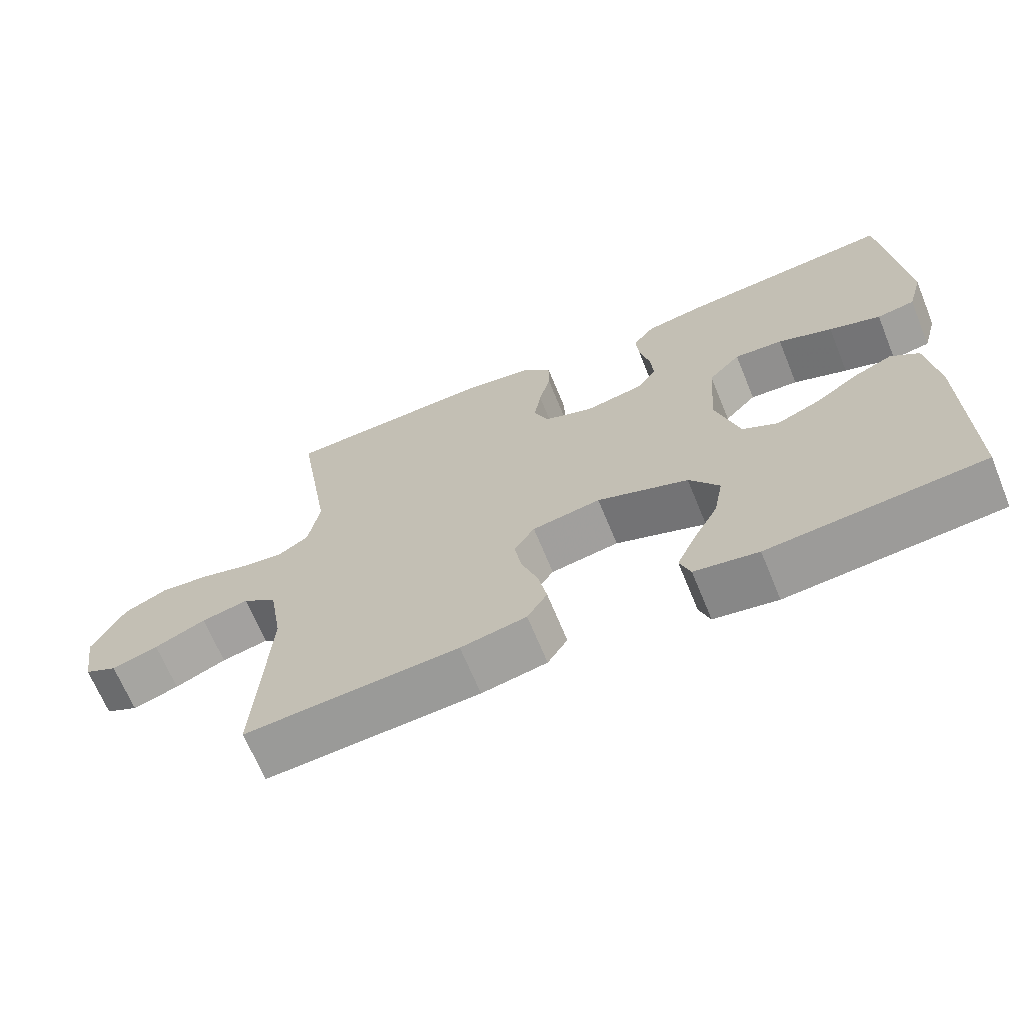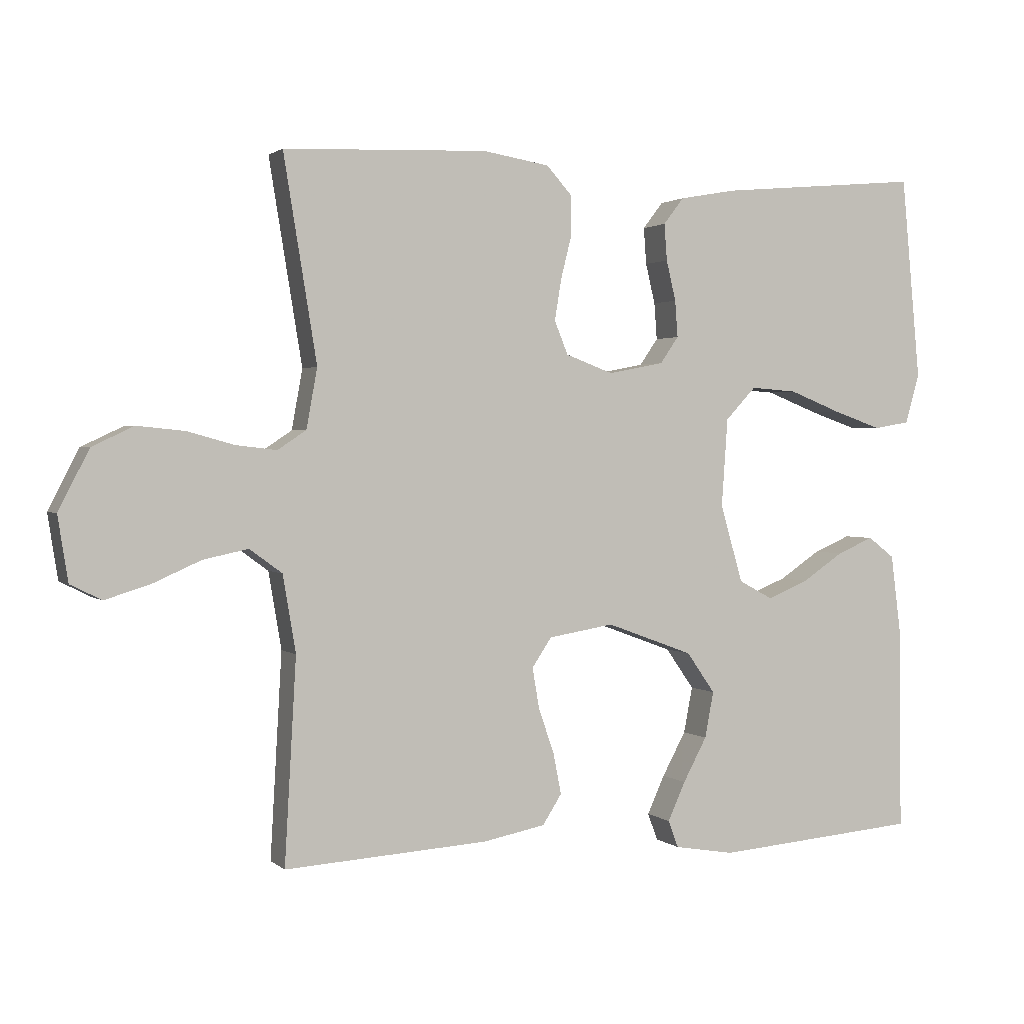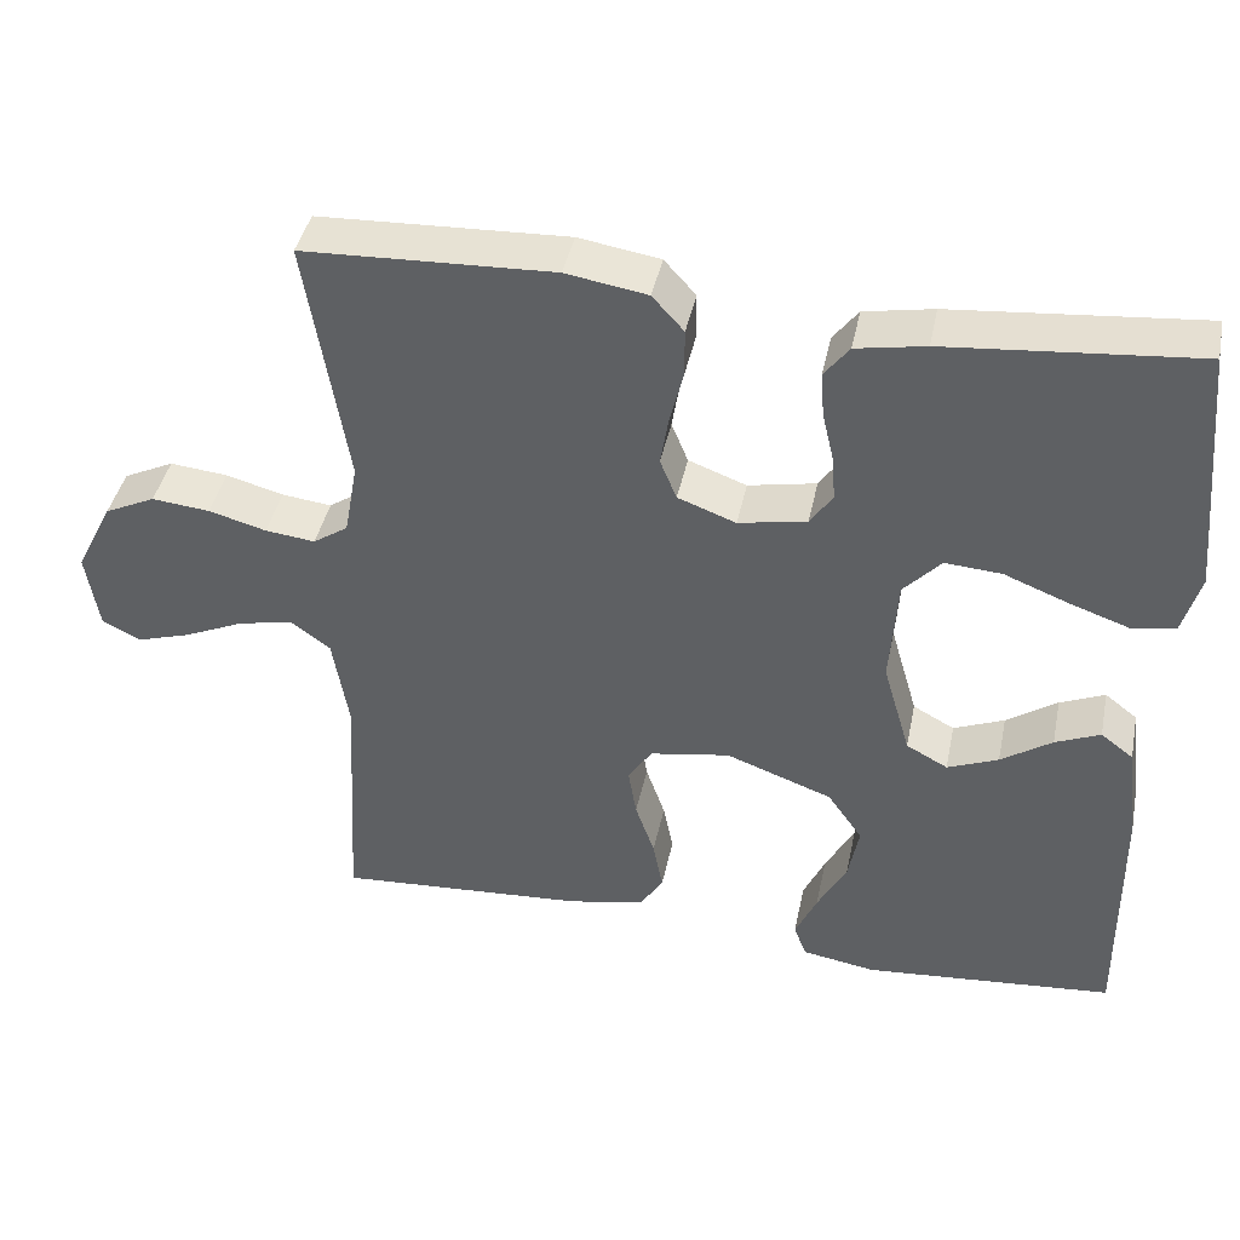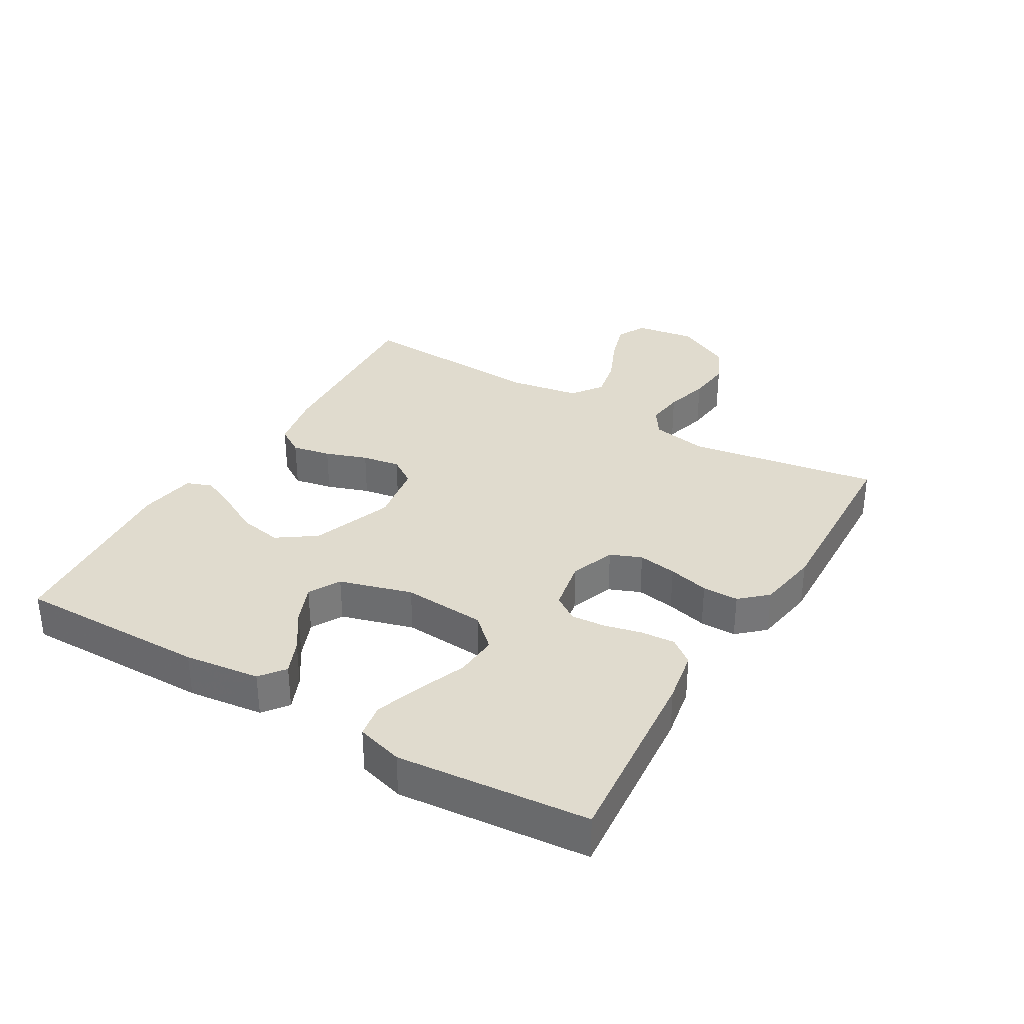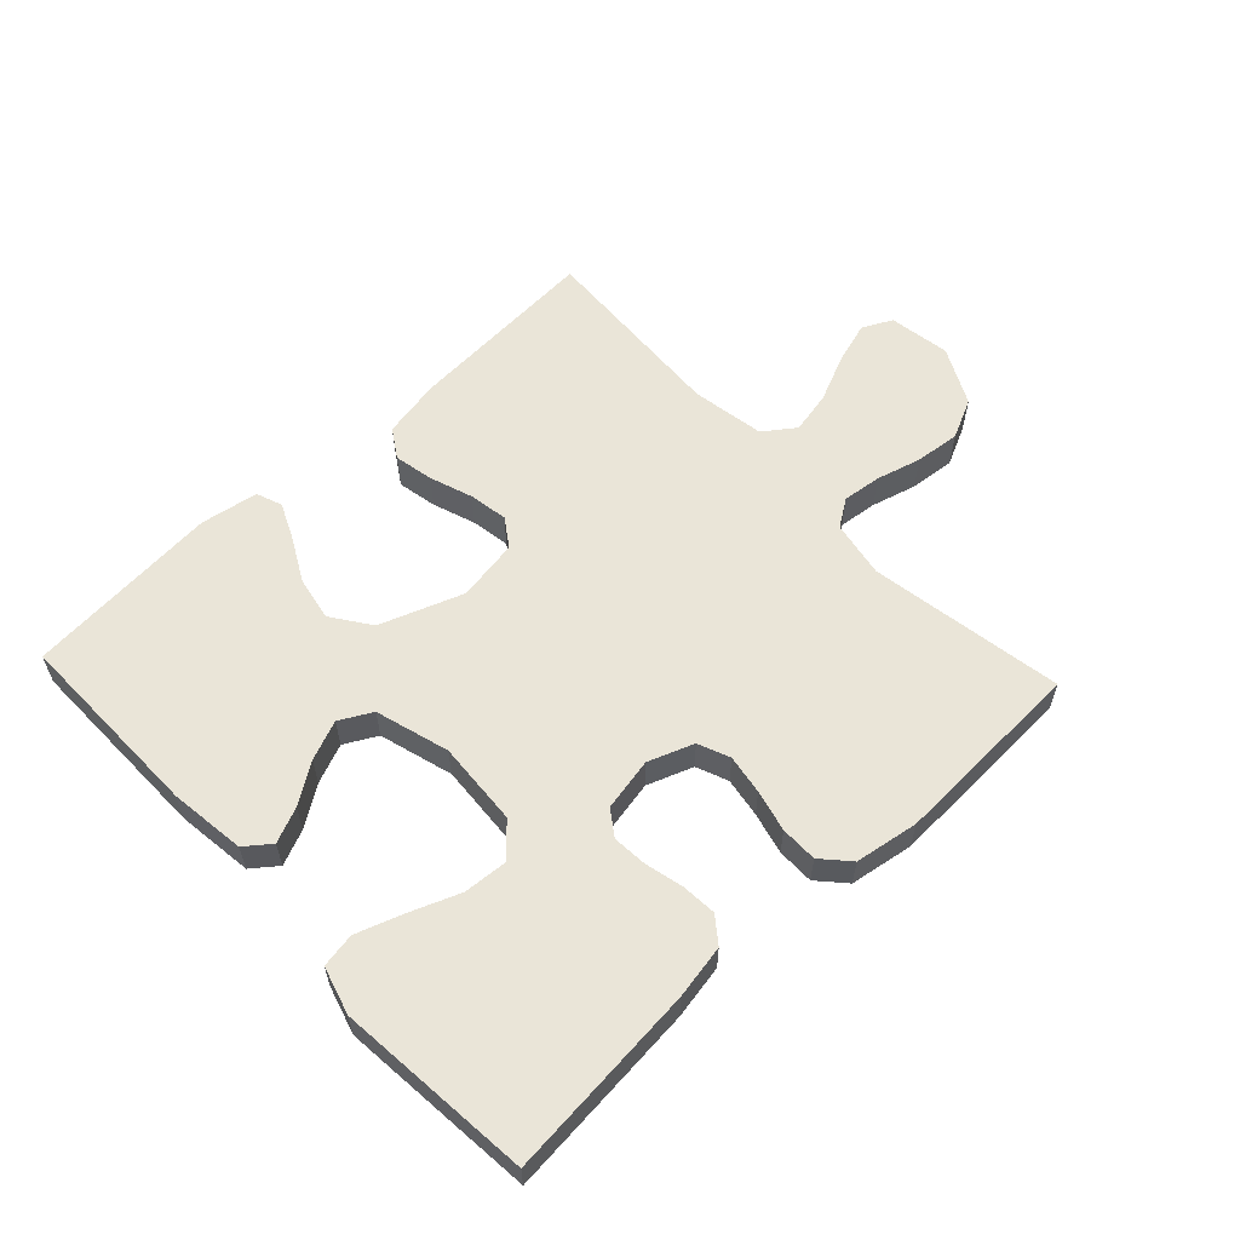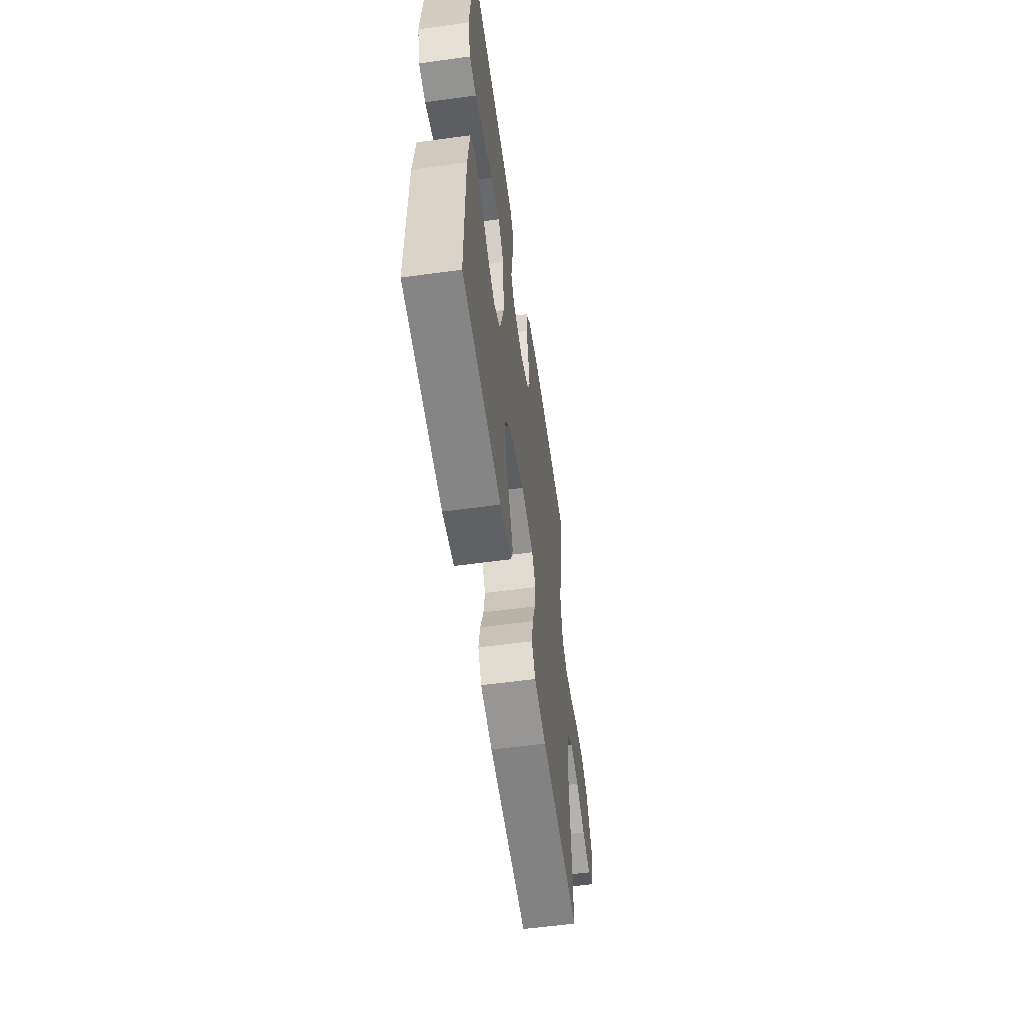
<metadata>
{"format":"obj","ext":"obj","renderer":"f3d","projection":"perspective","resolution":1024,"background":"white","views":[{"elev":-67.5,"azim":-157.7,"up":"+Z"},{"elev":1.6,"azim":157.5,"up":"+Z"},{"elev":41.5,"azim":-168.4,"up":"+Z"},{"elev":33.5,"azim":-59.4,"up":"+Y"},{"elev":59.1,"azim":-43.2,"up":"+Y"},{"elev":-57.2,"azim":-81.9,"up":"+Z"}]}
</metadata>
<code>
v 0.5 0.07 -0.5
v 0.2 0.07 -0.481
v 0.108 0.07 -0.463
v 0.08 0.07 -0.419
v 0.092 0.07 -0.358
v 0.115 0.07 -0.292
v 0.125 0.07 -0.232
v 0.096 0.07 -0.189
v 0 0.07 -0.173
v -0.128 0.07 -0.22
v -0.17 0.07 -0.28
v -0.157 0.07 -0.348
v -0.122 0.07 -0.413
v -0.096 0.07 -0.47
v -0.111 0.07 -0.51
v -0.2 0.07 -0.525
v -0.5 0.07 -0.5
v -0.497 0.07 -0.2
v -0.482 0.07 -0.082
v -0.443 0.07 -0.052
v -0.389 0.07 -0.075
v -0.328 0.07 -0.116
v -0.267 0.07 -0.141
v -0.217 0.07 -0.114
v -0.184 0.07 0
v -0.193 0.07 0.13
v -0.238 0.07 0.178
v -0.306 0.07 0.173
v -0.382 0.07 0.143
v -0.454 0.07 0.118
v -0.507 0.07 0.127
v -0.528 0.07 0.2
v -0.5 0.07 0.5
v -0.2 0.07 0.473
v -0.117 0.07 0.458
v -0.087 0.07 0.419
v -0.091 0.07 0.365
v -0.105 0.07 0.306
v -0.109 0.07 0.252
v -0.082 0.07 0.213
v 0 0.07 0.197
v 0.07 0.07 0.223
v 0.09 0.07 0.272
v 0.08 0.07 0.333
v 0.064 0.07 0.397
v 0.064 0.07 0.454
v 0.102 0.07 0.496
v 0.2 0.07 0.512
v 0.5 0.07 0.5
v 0.451 0.07 0.2
v 0.467 0.07 0.112
v 0.509 0.07 0.084
v 0.569 0.07 0.091
v 0.638 0.07 0.11
v 0.708 0.07 0.117
v 0.769 0.07 0.088
v 0.814 0.07 0
v 0.799 0.07 -0.095
v 0.753 0.07 -0.118
v 0.688 0.07 -0.098
v 0.616 0.07 -0.066
v 0.55 0.07 -0.052
v 0.502 0.07 -0.087
v 0.483 0.07 -0.2
v 0.5 0 -0.5
v 0.2 0 -0.481
v 0.108 0 -0.463
v 0.08 0 -0.419
v 0.092 0 -0.358
v 0.115 0 -0.292
v 0.125 0 -0.232
v 0.096 0 -0.189
v 0 0 -0.173
v -0.128 0 -0.22
v -0.17 0 -0.28
v -0.157 0 -0.348
v -0.122 0 -0.413
v -0.096 0 -0.47
v -0.111 0 -0.51
v -0.2 0 -0.525
v -0.5 0 -0.5
v -0.497 0 -0.2
v -0.482 0 -0.082
v -0.443 0 -0.052
v -0.389 0 -0.075
v -0.328 0 -0.116
v -0.267 0 -0.141
v -0.217 0 -0.114
v -0.184 0 0
v -0.193 0 0.13
v -0.238 0 0.178
v -0.306 0 0.173
v -0.382 0 0.143
v -0.454 0 0.118
v -0.507 0 0.127
v -0.528 0 0.2
v -0.5 0 0.5
v -0.2 0 0.473
v -0.117 0 0.458
v -0.087 0 0.419
v -0.091 0 0.365
v -0.105 0 0.306
v -0.109 0 0.252
v -0.082 0 0.213
v 0 0 0.197
v 0.07 0 0.223
v 0.09 0 0.272
v 0.08 0 0.333
v 0.064 0 0.397
v 0.064 0 0.454
v 0.102 0 0.496
v 0.2 0 0.512
v 0.5 0 0.5
v 0.451 0 0.2
v 0.467 0 0.112
v 0.509 0 0.084
v 0.569 0 0.091
v 0.638 0 0.11
v 0.708 0 0.117
v 0.769 0 0.088
v 0.814 0 0
v 0.799 0 -0.095
v 0.753 0 -0.118
v 0.688 0 -0.098
v 0.616 0 -0.066
v 0.55 0 -0.052
v 0.502 0 -0.087
v 0.483 0 -0.2
f 58 59 60 61
f 58 61 62
f 57 58 62
f 56 57 62
f 53 54 55 56
f 52 53 56 62
f 51 52 62 63
f 47 48 49 50
f 44 45 46 47
f 43 44 47 50
f 42 43 50 51
f 35 36 37 38
f 35 38 39
f 34 35 39
f 33 34 39
f 32 33 39 40
f 28 29 30 31
f 28 31 32
f 27 28 32 40
f 19 20 21 22
f 19 22 23
f 18 19 23
f 17 18 23
f 16 17 23 24
f 12 13 14 15
f 12 15 16
f 11 12 16 24
f 3 4 5 6
f 3 6 7
f 64 1 2 3
f 64 3 7
f 63 64 7 8
f 41 42 51 63
f 41 63 8 9
f 26 27 40 41
f 25 26 41 9
f 10 11 24 25
f 9 10 25
f 125 124 123 122
f 126 125 122
f 126 122 121
f 126 121 120
f 120 119 118 117
f 126 120 117 116
f 127 126 116 115
f 114 113 112 111
f 111 110 109 108
f 114 111 108 107
f 115 114 107 106
f 102 101 100 99
f 103 102 99
f 103 99 98
f 103 98 97
f 104 103 97 96
f 95 94 93 92
f 96 95 92
f 104 96 92 91
f 86 85 84 83
f 87 86 83
f 87 83 82
f 87 82 81
f 88 87 81 80
f 79 78 77 76
f 80 79 76
f 88 80 76 75
f 70 69 68 67
f 71 70 67
f 67 66 65 128
f 71 67 128
f 72 71 128 127
f 127 115 106 105
f 73 72 127 105
f 105 104 91 90
f 73 105 90 89
f 89 88 75 74
f 89 74 73
f 1 65 66 2
f 2 66 67 3
f 3 67 68 4
f 4 68 69 5
f 5 69 70 6
f 6 70 71 7
f 7 71 72 8
f 8 72 73 9
f 9 73 74 10
f 10 74 75 11
f 11 75 76 12
f 12 76 77 13
f 13 77 78 14
f 14 78 79 15
f 15 79 80 16
f 16 80 81 17
f 17 81 82 18
f 18 82 83 19
f 19 83 84 20
f 20 84 85 21
f 21 85 86 22
f 22 86 87 23
f 23 87 88 24
f 24 88 89 25
f 25 89 90 26
f 26 90 91 27
f 27 91 92 28
f 28 92 93 29
f 29 93 94 30
f 30 94 95 31
f 31 95 96 32
f 32 96 97 33
f 33 97 98 34
f 34 98 99 35
f 35 99 100 36
f 36 100 101 37
f 37 101 102 38
f 38 102 103 39
f 39 103 104 40
f 40 104 105 41
f 41 105 106 42
f 42 106 107 43
f 43 107 108 44
f 44 108 109 45
f 45 109 110 46
f 46 110 111 47
f 47 111 112 48
f 48 112 113 49
f 49 113 114 50
f 50 114 115 51
f 51 115 116 52
f 52 116 117 53
f 53 117 118 54
f 54 118 119 55
f 55 119 120 56
f 56 120 121 57
f 57 121 122 58
f 58 122 123 59
f 59 123 124 60
f 60 124 125 61
f 61 125 126 62
f 62 126 127 63
f 63 127 128 64
f 64 128 65 1

</code>
